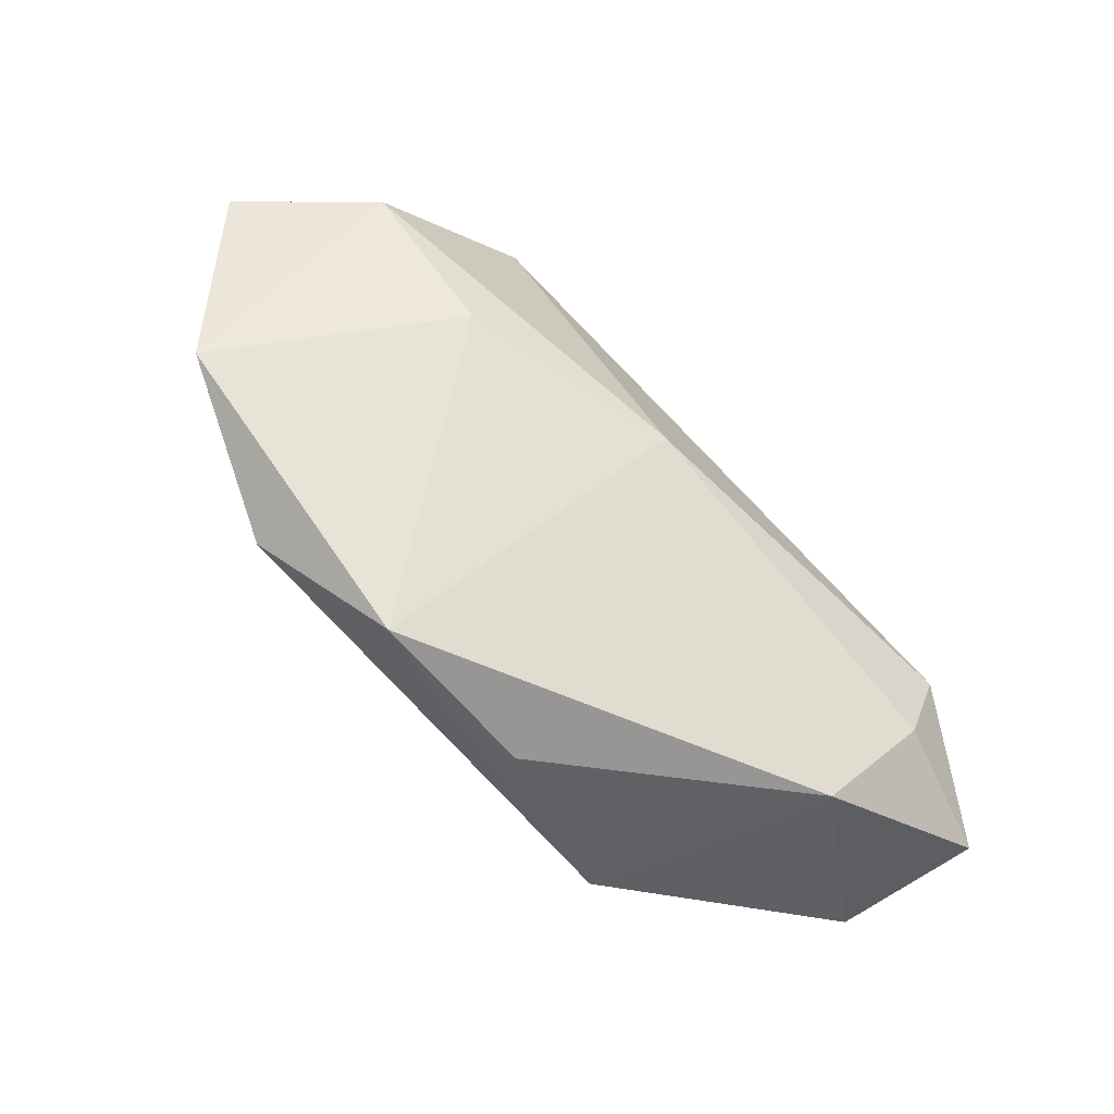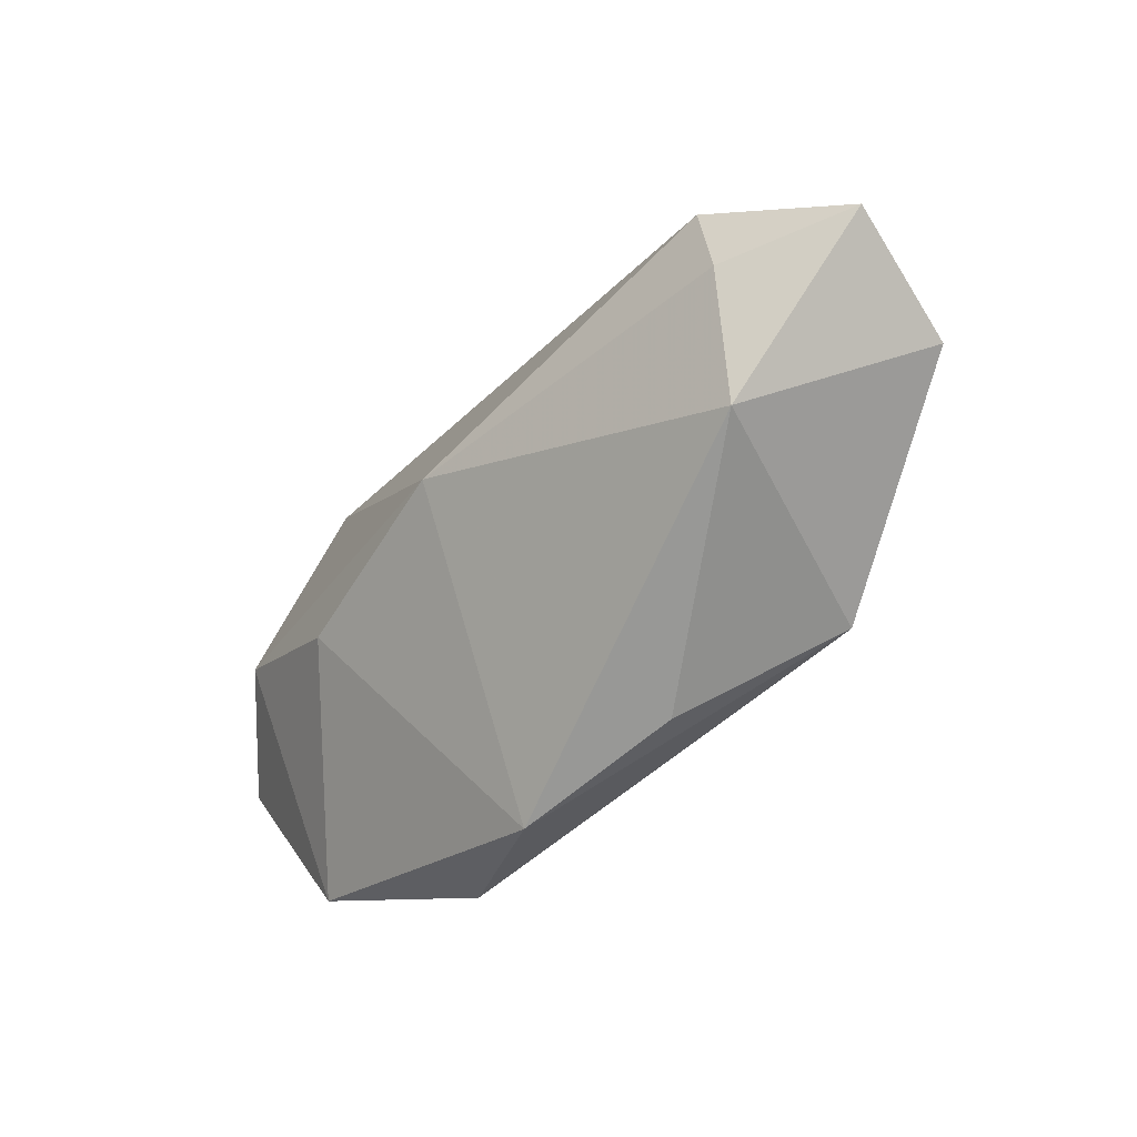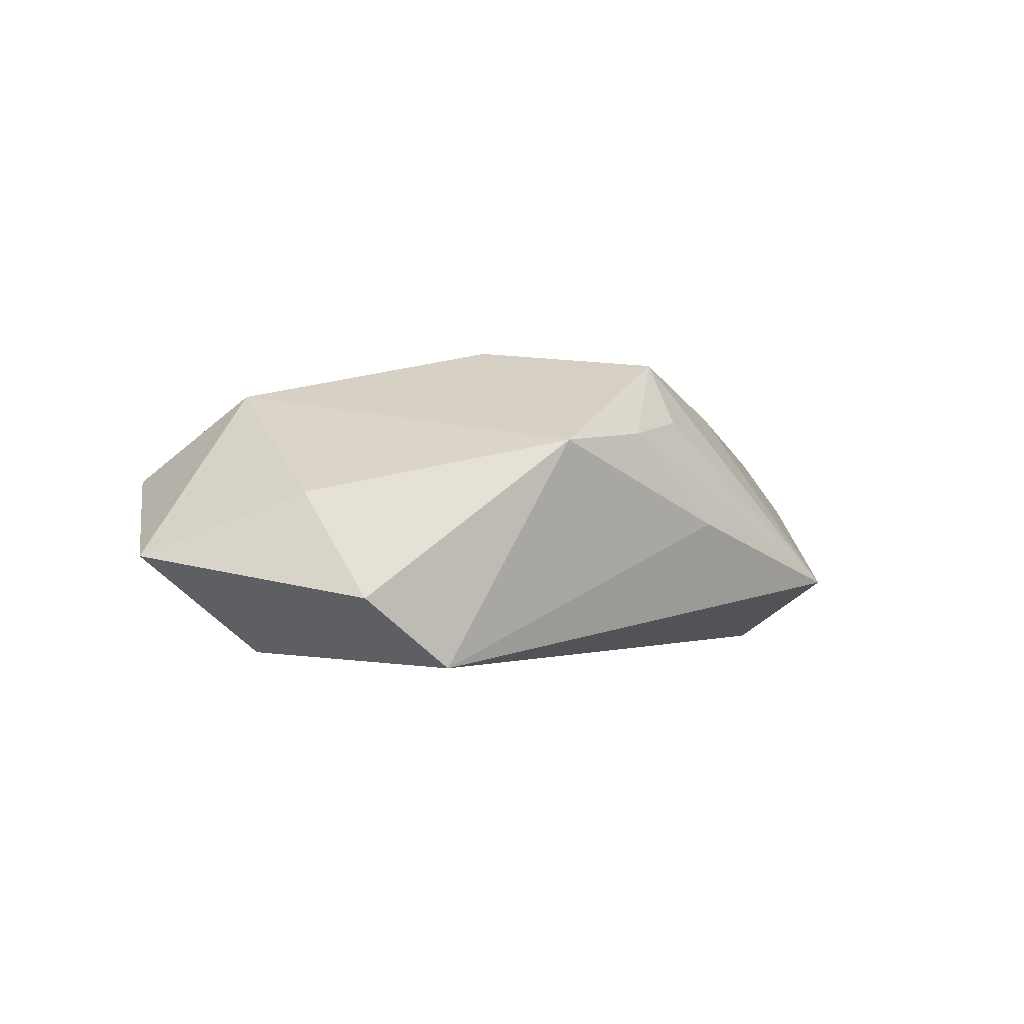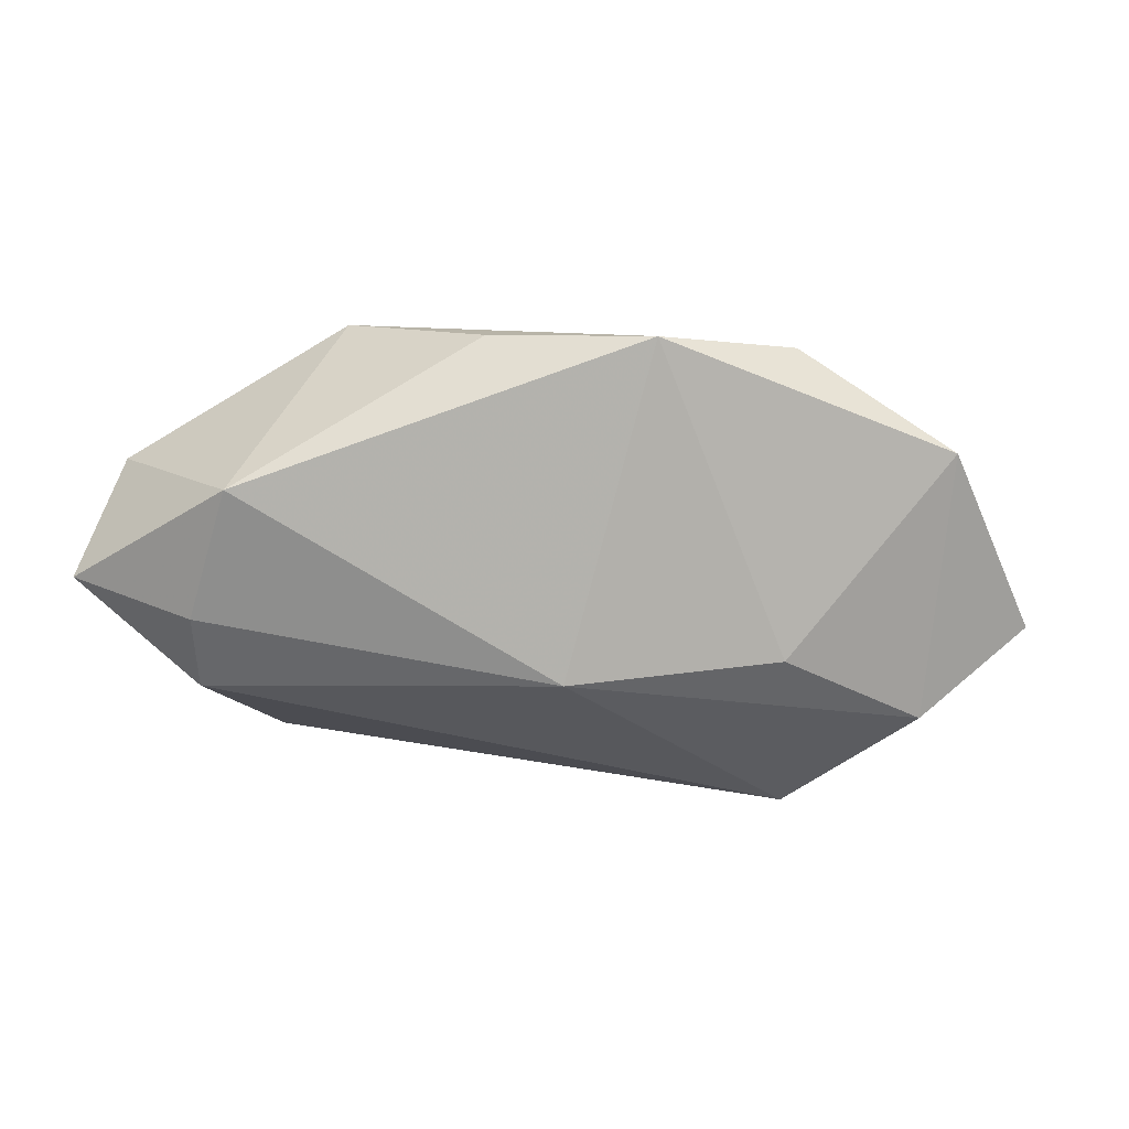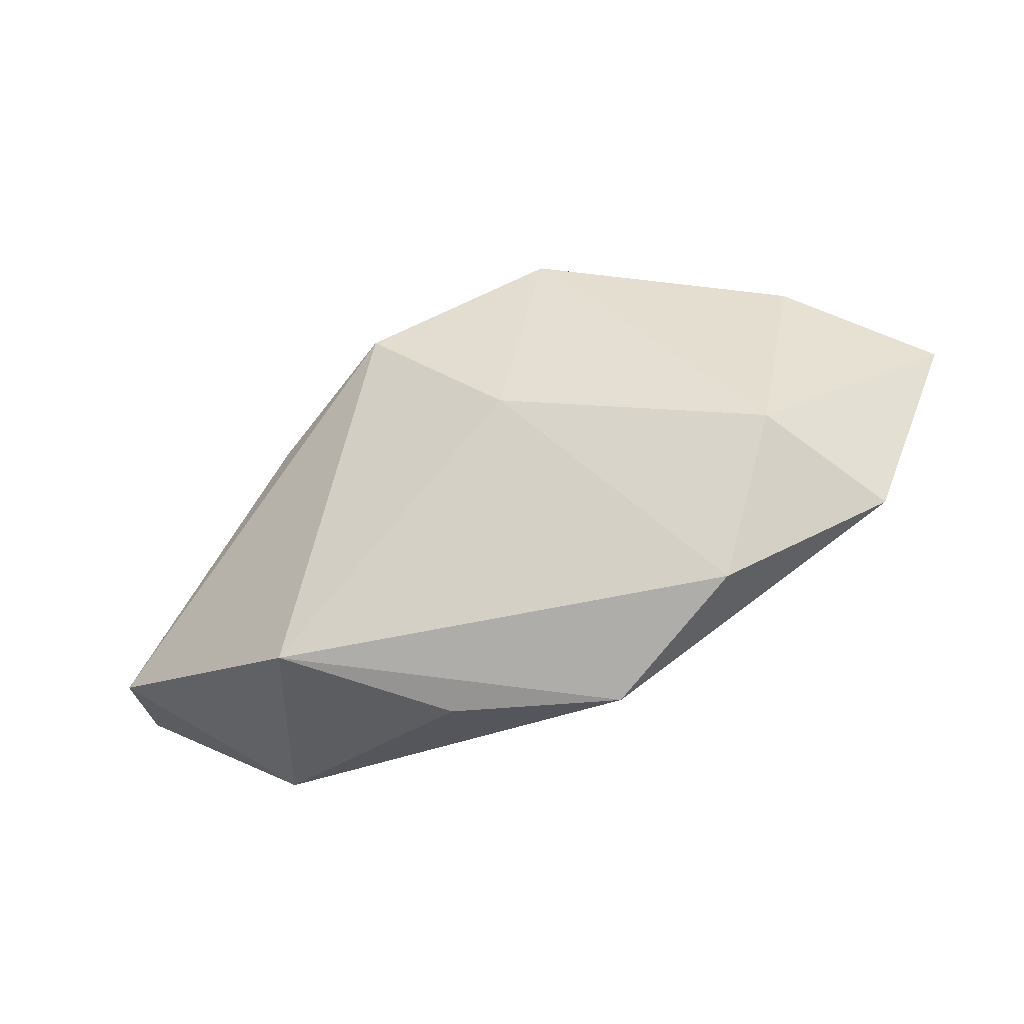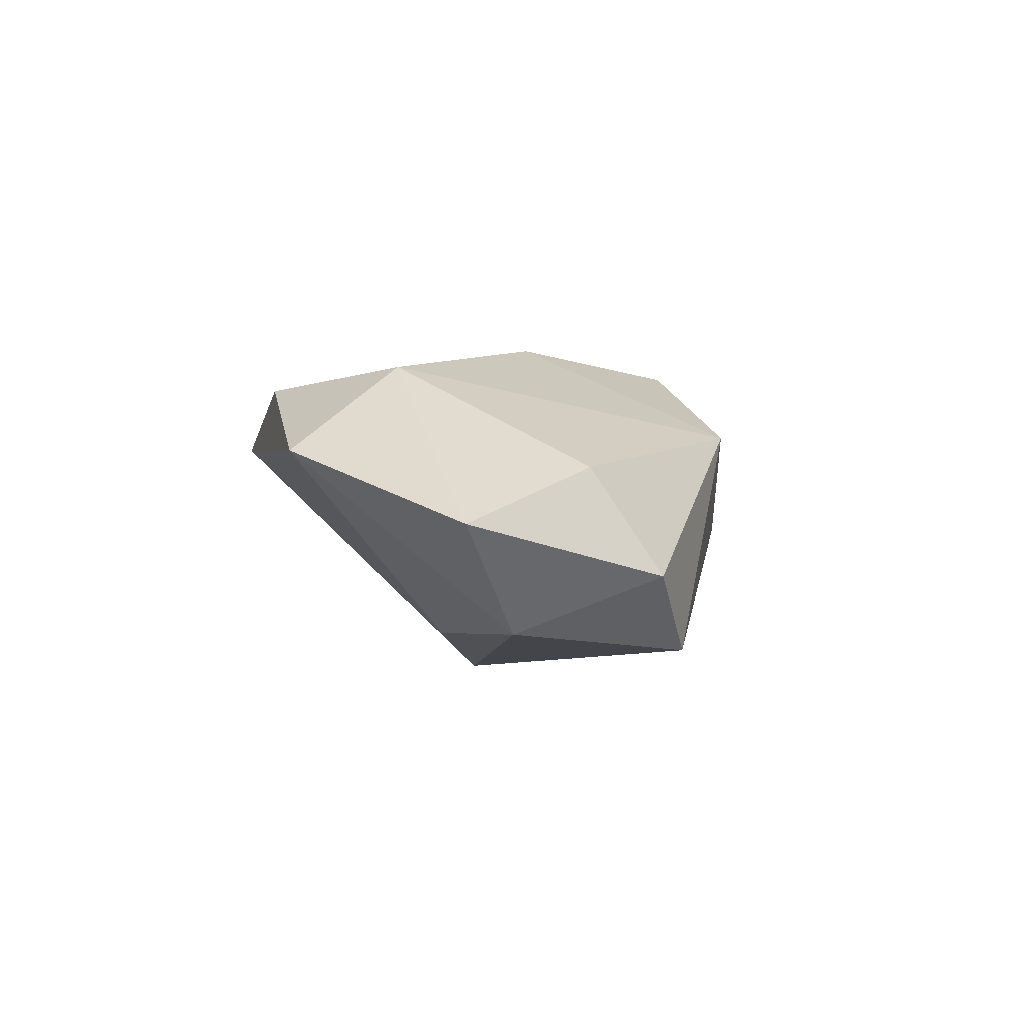
<metadata>
{"format":"obj","ext":"obj","renderer":"f3d","projection":"perspective","resolution":1024,"background":"white","views":[{"elev":-67.9,"azim":140.9,"up":"+Y"},{"elev":-68.5,"azim":-130.3,"up":"+Y"},{"elev":-1.3,"azim":154.7,"up":"+Z"},{"elev":-34.9,"azim":10.7,"up":"+Z"},{"elev":-26.3,"azim":20.6,"up":"+Y"},{"elev":-4.7,"azim":110.6,"up":"+Z"}]}
</metadata>
<code>
v 0.05205 -0.00868 0.003876
v 0.001846 -0.004917 -0.02175
v -0.04164 -0.01837 -0.01543
v 0.04071 0.0254 0.001719
v 0.03396 -0.02027 0.01408
v -0.057 -0.01993 -0.008243
v -0.01278 0.02264 0.01191
v -0.002628 -0.03209 0.01198
v -0.04071 0.01609 -0.009965
v 0.02448 0.03203 -0.01985
v -0.02194 -0.02597 0.02204
v 0.04022 0.0001133 0.01521
v 0.04396 0.01685 -0.01815
v 0.03563 0.03286 -0.01117
v -0.05271 -0.01267 0.0007476
v -0.03372 -0.03209 -0.007043
v 0.05885 0.01682 -0.006122
v -0.01119 0.01874 0.01991
v -0.04334 -0.008563 -0.01864
v 0.0284 0.001159 -0.01755
v -0.02676 0.007938 0.01353
v 0.008401 0.03312 0.008508
v -0.00468 0.02751 0.009979
v -0.05167 -0.02104 0.008641
v 0.007531 0.005082 0.02204
v 0.01831 -0.03209 0.008384
v -0.01679 0.02522 -0.001858
f 4 12 17
f 17 12 1
f 1 12 5
f 13 2 10
f 17 1 13
f 24 11 18
f 6 16 24
f 24 16 11
f 18 11 25
f 5 12 25
f 25 11 5
f 14 4 17
f 17 13 14
f 14 13 10
f 22 14 10
f 4 14 22
f 18 25 22
f 12 4 22
f 22 25 12
f 10 2 19
f 19 9 10
f 6 9 19
f 5 11 26
f 26 1 5
f 26 16 2
f 2 13 20
f 20 13 1
f 20 26 2
f 1 26 20
f 15 9 6
f 6 24 15
f 18 22 23
f 10 9 27
f 27 22 10
f 9 23 27
f 27 23 22
f 2 16 3
f 3 19 2
f 3 16 6
f 6 19 3
f 11 16 8
f 8 26 11
f 16 26 8
f 21 24 18
f 21 15 24
f 18 9 21
f 9 15 21
f 7 9 18
f 18 23 7
f 7 23 9

</code>
